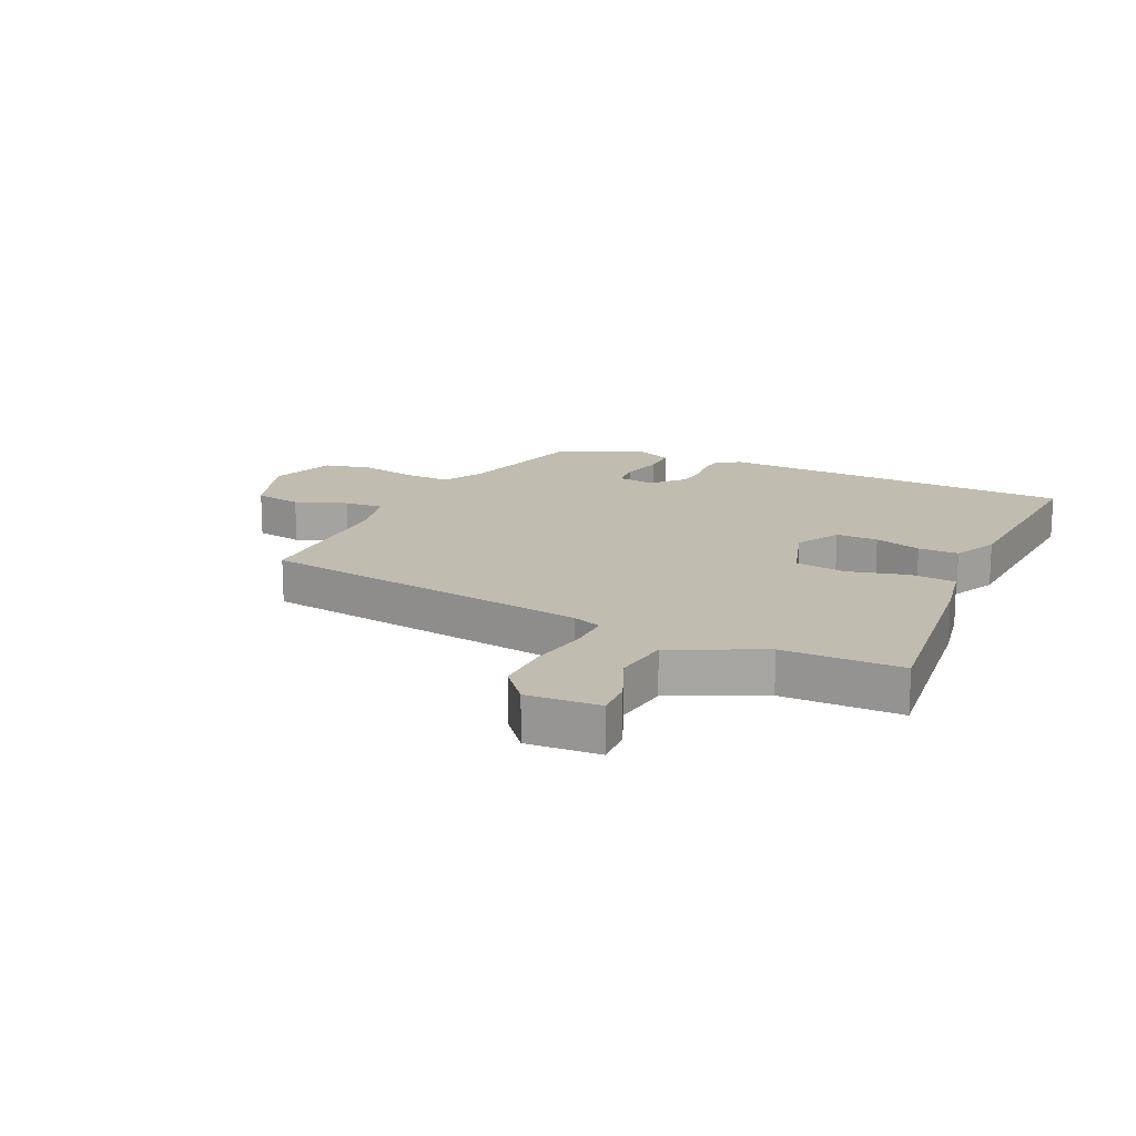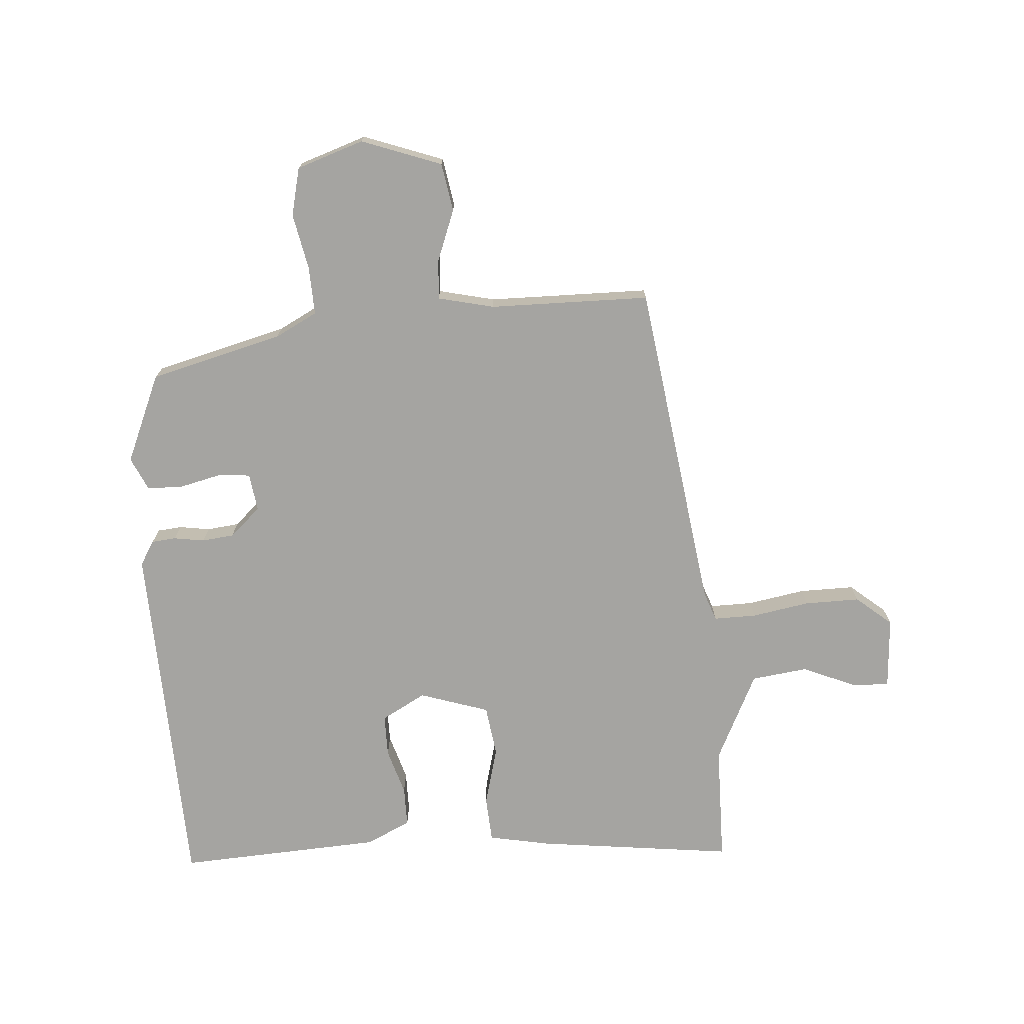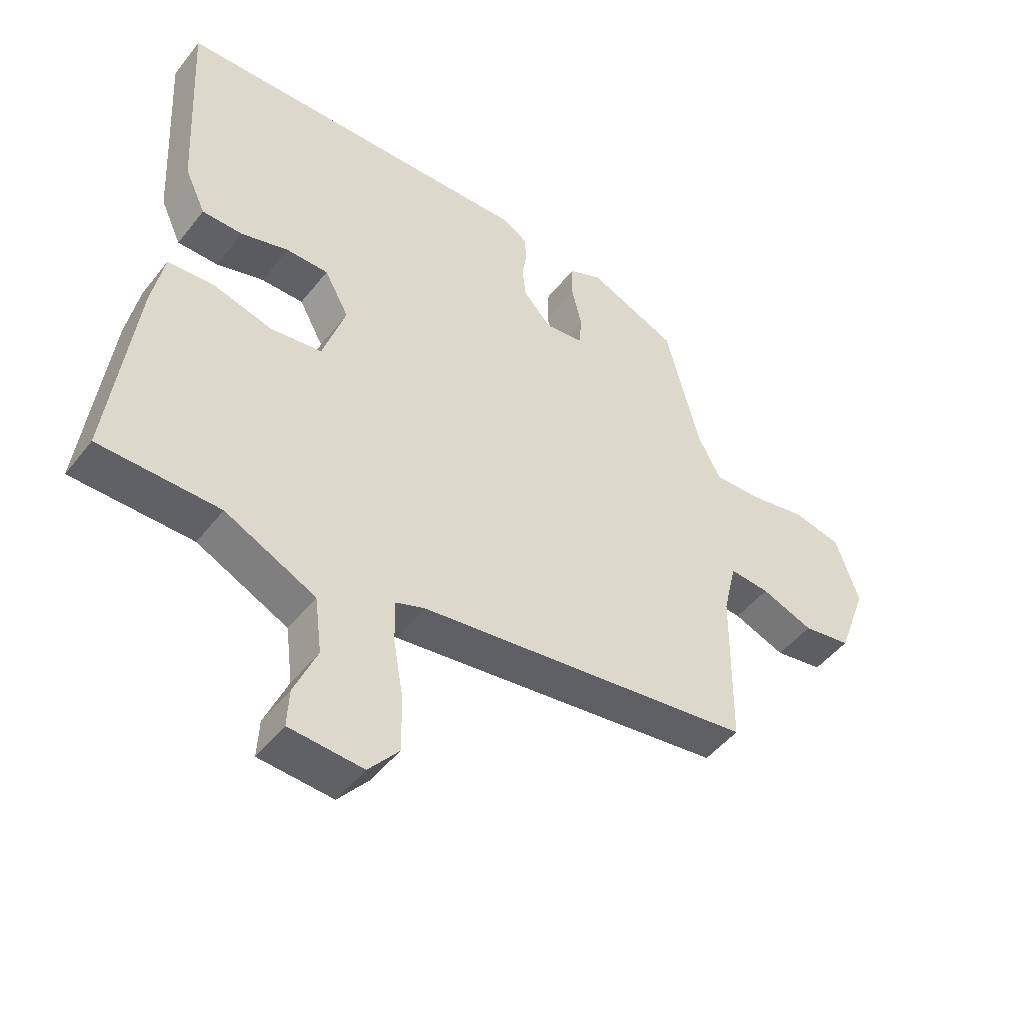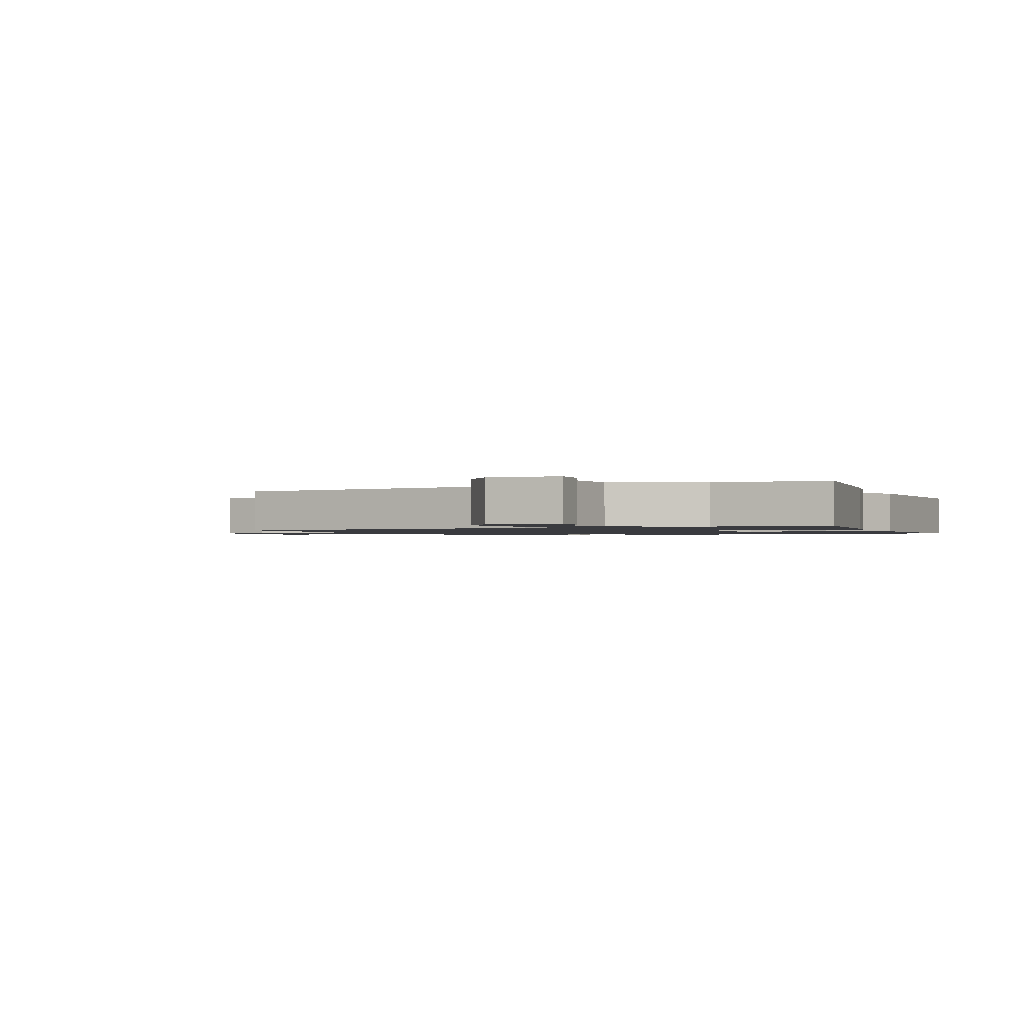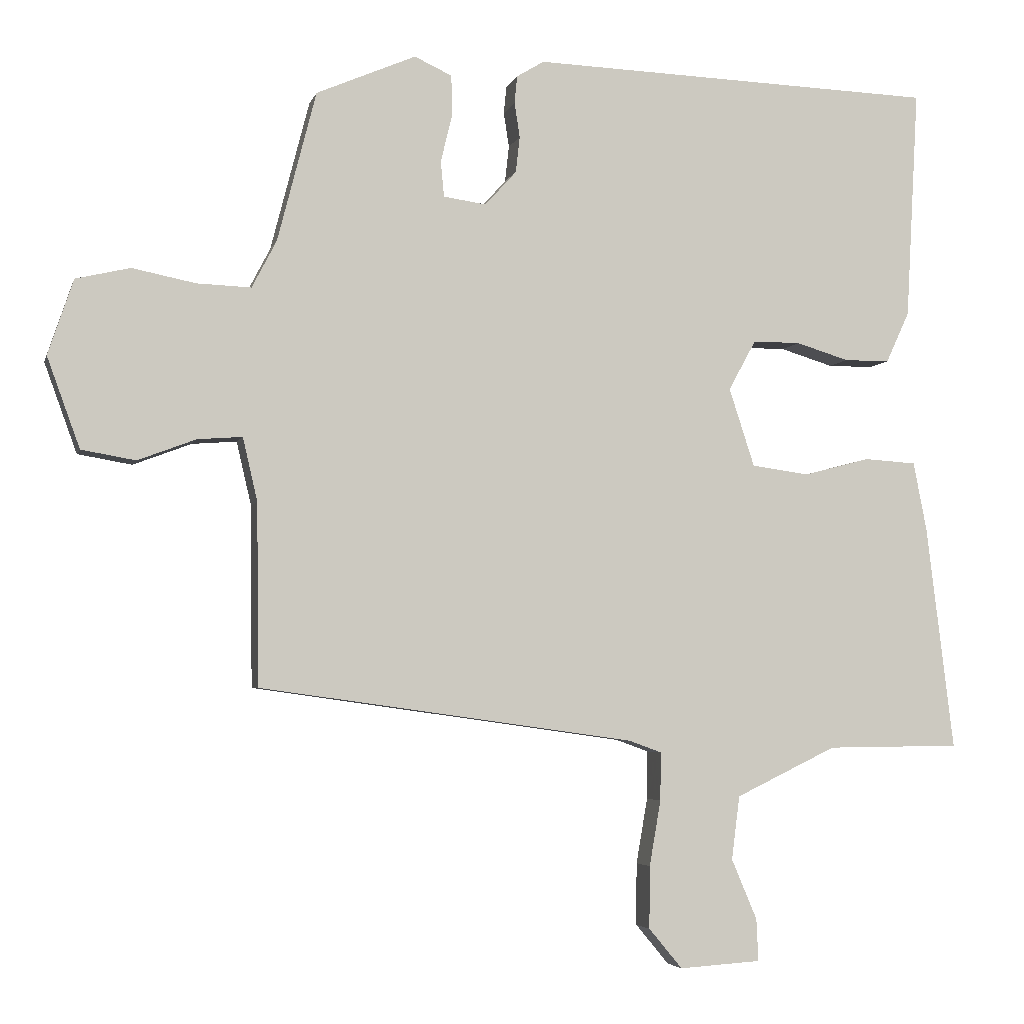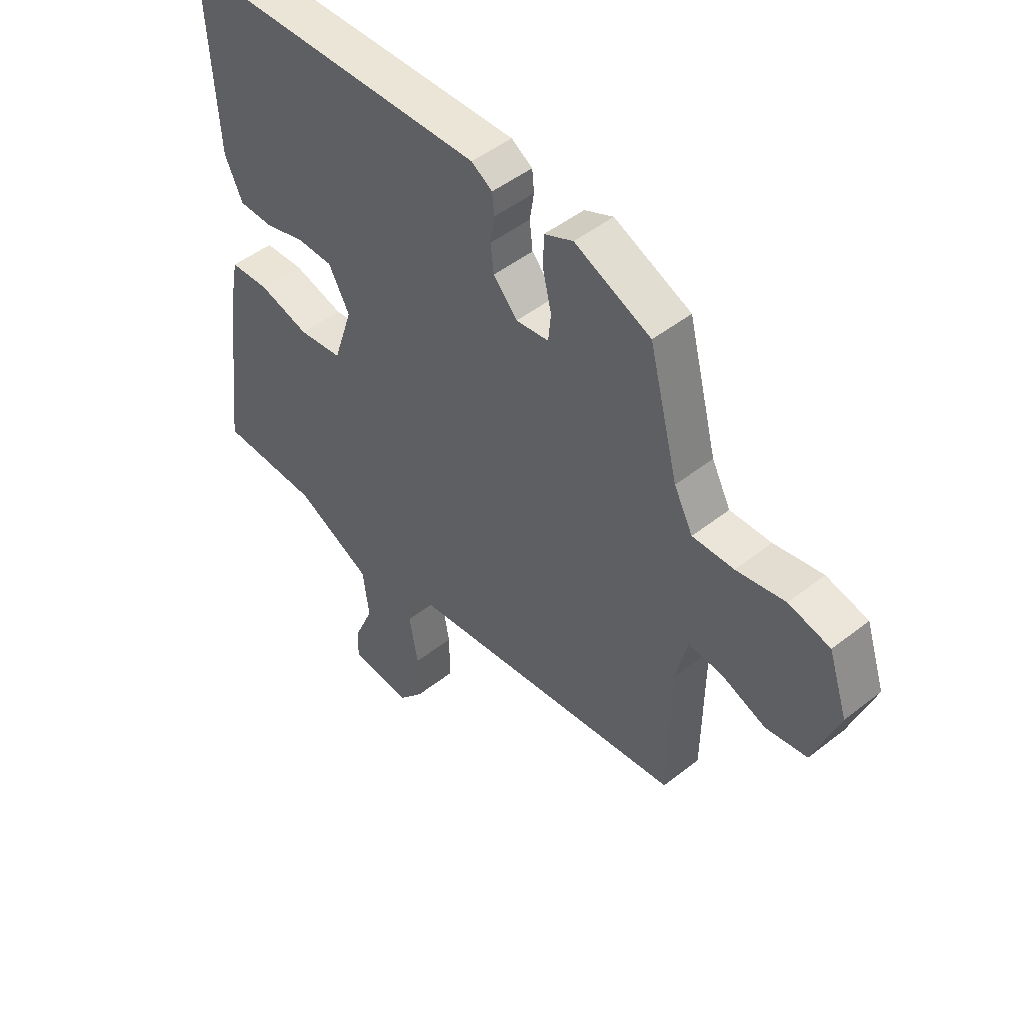
<metadata>
{"format":"obj","ext":"obj","renderer":"f3d","projection":"perspective","resolution":1024,"background":"white","views":[{"elev":16.3,"azim":-154.7,"up":"+Y"},{"elev":-73.3,"azim":94.1,"up":"+Y"},{"elev":-48.1,"azim":-36.3,"up":"+Z"},{"elev":-1.3,"azim":-156.5,"up":"+Y"},{"elev":-4.2,"azim":166.4,"up":"+Z"},{"elev":48.6,"azim":48.8,"up":"+Z"}]}
</metadata>
<code>
v -0.567 0.07 -0.493
v -0.526 0.07 -0.157
v -0.506 0.07 -0.054
v -0.428 0.07 -0.049
v -0.329 0.07 -0.075
v -0.243 0.07 -0.063
v -0.205 0.07 0.054
v -0.246 0.07 0.129
v -0.317 0.07 0.129
v -0.396 0.07 0.105
v -0.464 0.07 0.105
v -0.499 0.07 0.181
v -0.518 0.07 0.526
v 0.09 0.07 0.547
v 0.131 0.07 0.522
v 0.135 0.07 0.481
v 0.127 0.07 0.429
v 0.133 0.07 0.375
v 0.18 0.07 0.323
v 0.244 0.07 0.332
v 0.249 0.07 0.385
v 0.232 0.07 0.456
v 0.233 0.07 0.517
v 0.289 0.07 0.543
v 0.438 0.07 0.479
v 0.496 0.07 0.254
v 0.533 0.07 0.183
v 0.614 0.07 0.186
v 0.709 0.07 0.205
v 0.79 0.07 0.186
v 0.828 0.07 0.073
v 0.779 0.07 -0.062
v 0.698 0.07 -0.076
v 0.611 0.07 -0.043
v 0.544 0.07 -0.038
v 0.522 0.07 -0.133
v 0.519 0.07 -0.404
v -0.043 0.07 -0.483
v -0.092 0.07 -0.501
v -0.091 0.07 -0.573
v -0.074 0.07 -0.671
v -0.073 0.07 -0.764
v -0.123 0.07 -0.824
v -0.245 0.07 -0.816
v -0.242 0.07 -0.753
v -0.204 0.07 -0.663
v -0.216 0.07 -0.568
v -0.367 0.07 -0.495
v -0.567 0 -0.493
v -0.526 0 -0.157
v -0.506 0 -0.054
v -0.428 0 -0.049
v -0.329 0 -0.075
v -0.243 0 -0.063
v -0.205 0 0.054
v -0.246 0 0.129
v -0.317 0 0.129
v -0.396 0 0.105
v -0.464 0 0.105
v -0.499 0 0.181
v -0.518 0 0.526
v 0.09 0 0.547
v 0.131 0 0.522
v 0.135 0 0.481
v 0.127 0 0.429
v 0.133 0 0.375
v 0.18 0 0.323
v 0.244 0 0.332
v 0.249 0 0.385
v 0.232 0 0.456
v 0.233 0 0.517
v 0.289 0 0.543
v 0.438 0 0.479
v 0.496 0 0.254
v 0.533 0 0.183
v 0.614 0 0.186
v 0.709 0 0.205
v 0.79 0 0.186
v 0.828 0 0.073
v 0.779 0 -0.062
v 0.698 0 -0.076
v 0.611 0 -0.043
v 0.544 0 -0.038
v 0.522 0 -0.133
v 0.519 0 -0.404
v -0.043 0 -0.483
v -0.092 0 -0.501
v -0.091 0 -0.573
v -0.074 0 -0.671
v -0.073 0 -0.764
v -0.123 0 -0.824
v -0.245 0 -0.816
v -0.242 0 -0.753
v -0.204 0 -0.663
v -0.216 0 -0.568
v -0.367 0 -0.495
f 43 44 45 46
f 43 46 47
f 40 41 42 43
f 39 40 43 47
f 36 37 38
f 35 36 38 39
f 31 32 33 34
f 31 34 35
f 28 29 30 31
f 27 28 31 35
f 26 27 35 39
f 21 22 23 24
f 20 21 24 25
f 14 15 16 17
f 14 17 18
f 13 14 18
f 12 13 18 19
f 9 10 11 12
f 8 9 12 19
f 2 3 4 5
f 48 1 2 5
f 48 5 6
f 47 48 6 7
f 39 47 7
f 20 25 26 39
f 20 39 7
f 7 8 19 20
f 94 93 92 91
f 95 94 91
f 91 90 89 88
f 95 91 88 87
f 86 85 84
f 87 86 84 83
f 82 81 80 79
f 83 82 79
f 79 78 77 76
f 83 79 76 75
f 87 83 75 74
f 72 71 70 69
f 73 72 69 68
f 65 64 63 62
f 66 65 62
f 66 62 61
f 67 66 61 60
f 60 59 58 57
f 67 60 57 56
f 53 52 51 50
f 53 50 49 96
f 54 53 96
f 55 54 96 95
f 55 95 87
f 87 74 73 68
f 55 87 68
f 68 67 56 55
f 1 49 50 2
f 2 50 51 3
f 3 51 52 4
f 4 52 53 5
f 5 53 54 6
f 6 54 55 7
f 7 55 56 8
f 8 56 57 9
f 9 57 58 10
f 10 58 59 11
f 11 59 60 12
f 12 60 61 13
f 13 61 62 14
f 14 62 63 15
f 15 63 64 16
f 16 64 65 17
f 17 65 66 18
f 18 66 67 19
f 19 67 68 20
f 20 68 69 21
f 21 69 70 22
f 22 70 71 23
f 23 71 72 24
f 24 72 73 25
f 25 73 74 26
f 26 74 75 27
f 27 75 76 28
f 28 76 77 29
f 29 77 78 30
f 30 78 79 31
f 31 79 80 32
f 32 80 81 33
f 33 81 82 34
f 34 82 83 35
f 35 83 84 36
f 36 84 85 37
f 37 85 86 38
f 38 86 87 39
f 39 87 88 40
f 40 88 89 41
f 41 89 90 42
f 42 90 91 43
f 43 91 92 44
f 44 92 93 45
f 45 93 94 46
f 46 94 95 47
f 47 95 96 48
f 48 96 49 1

</code>
